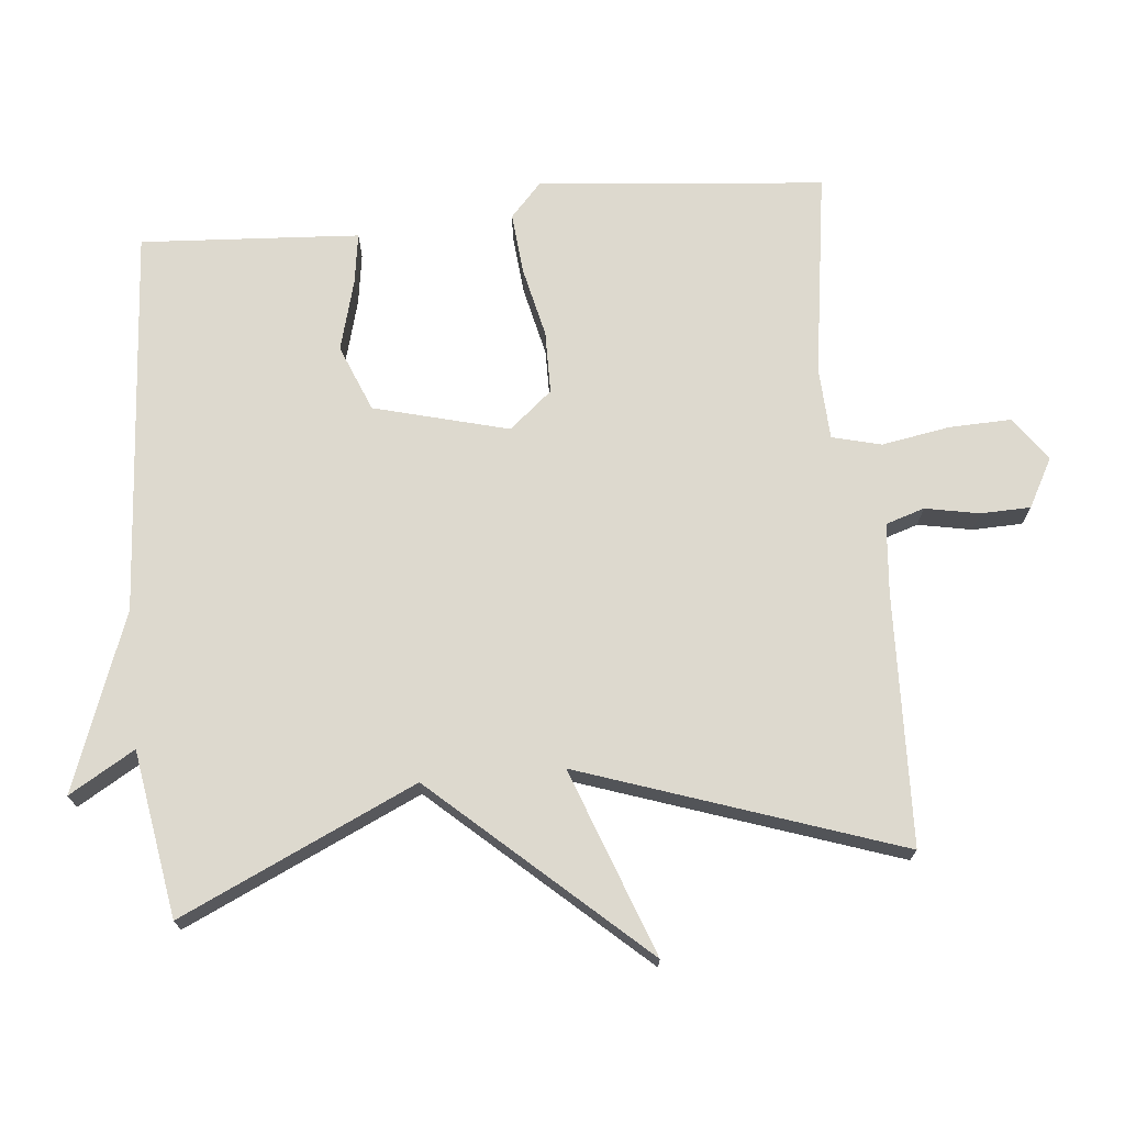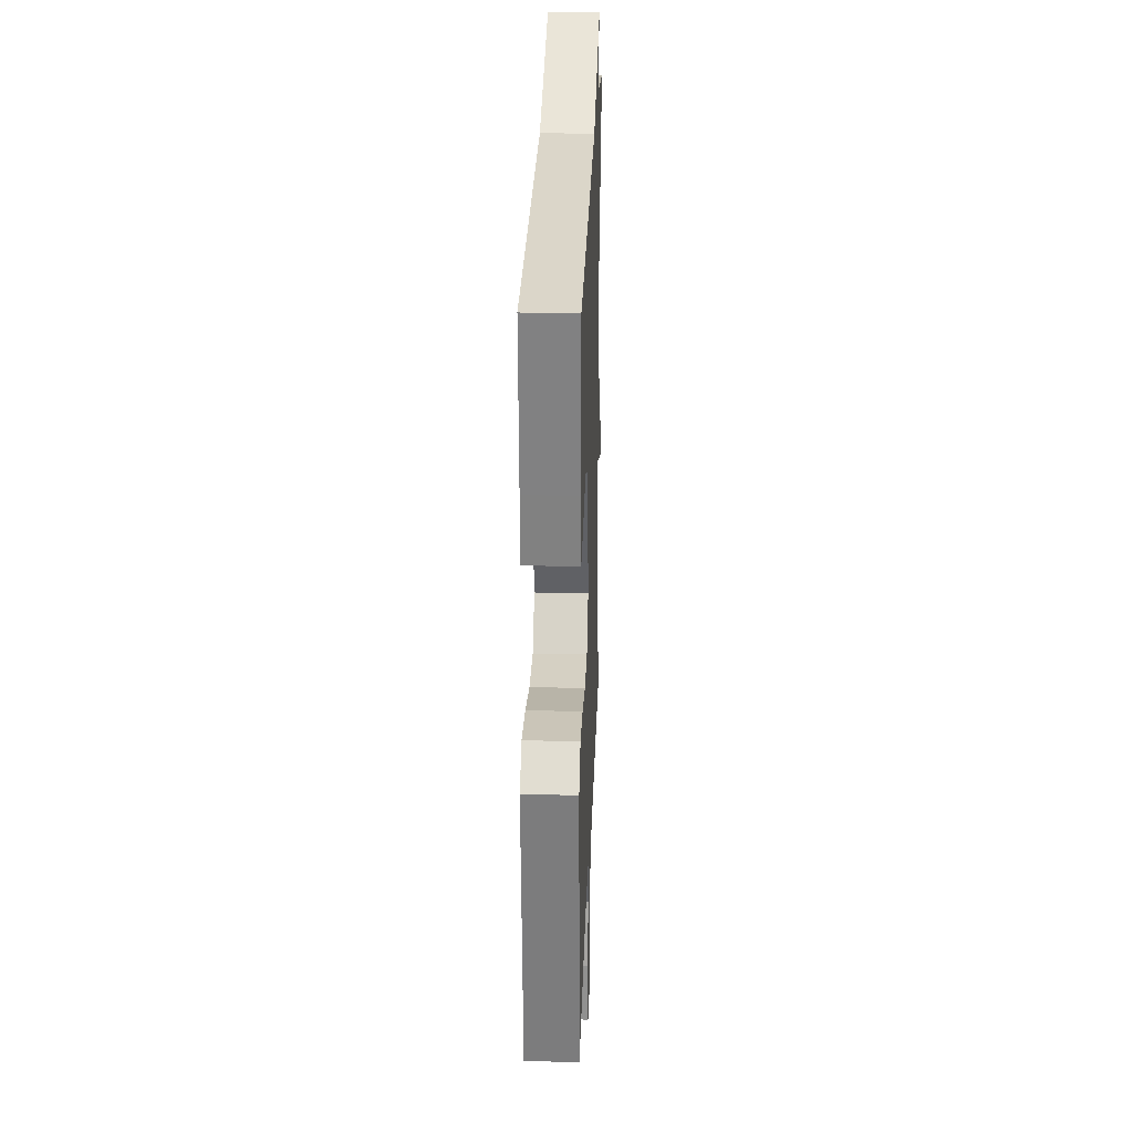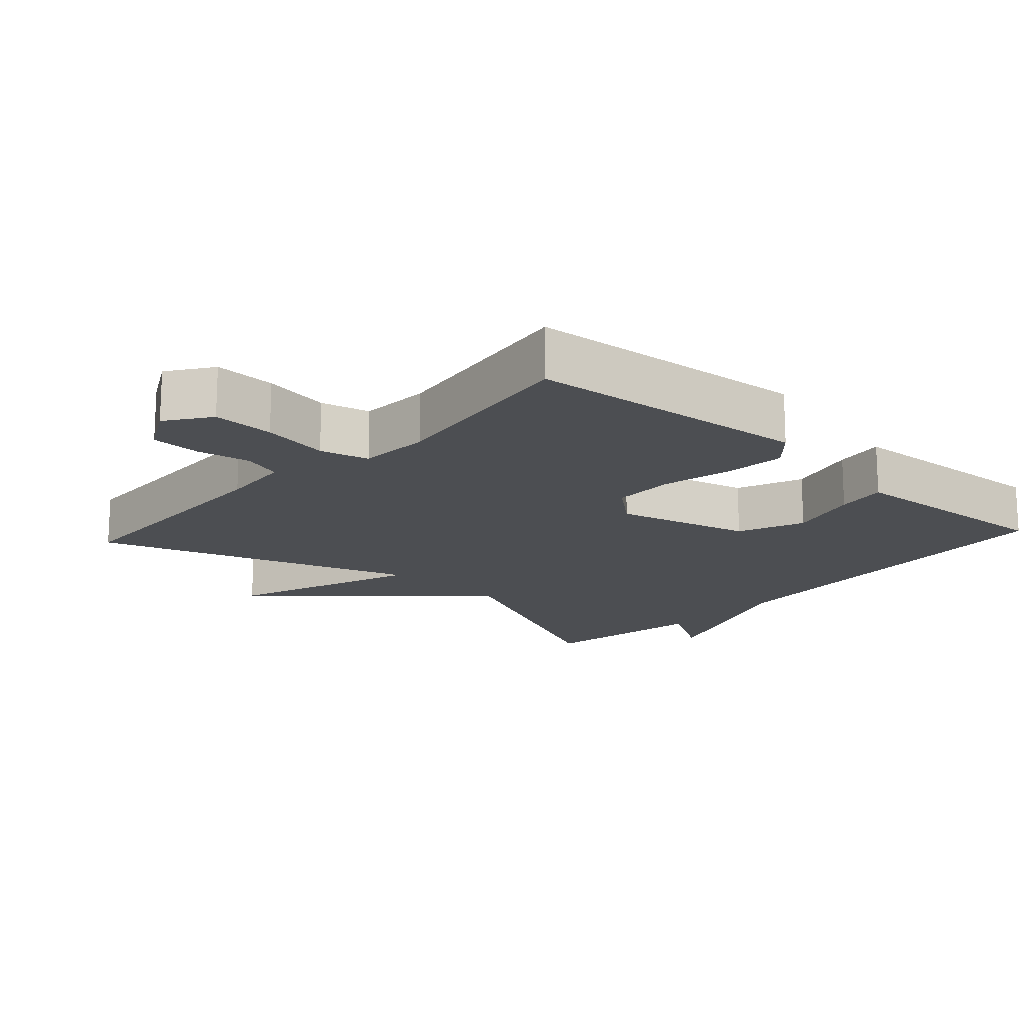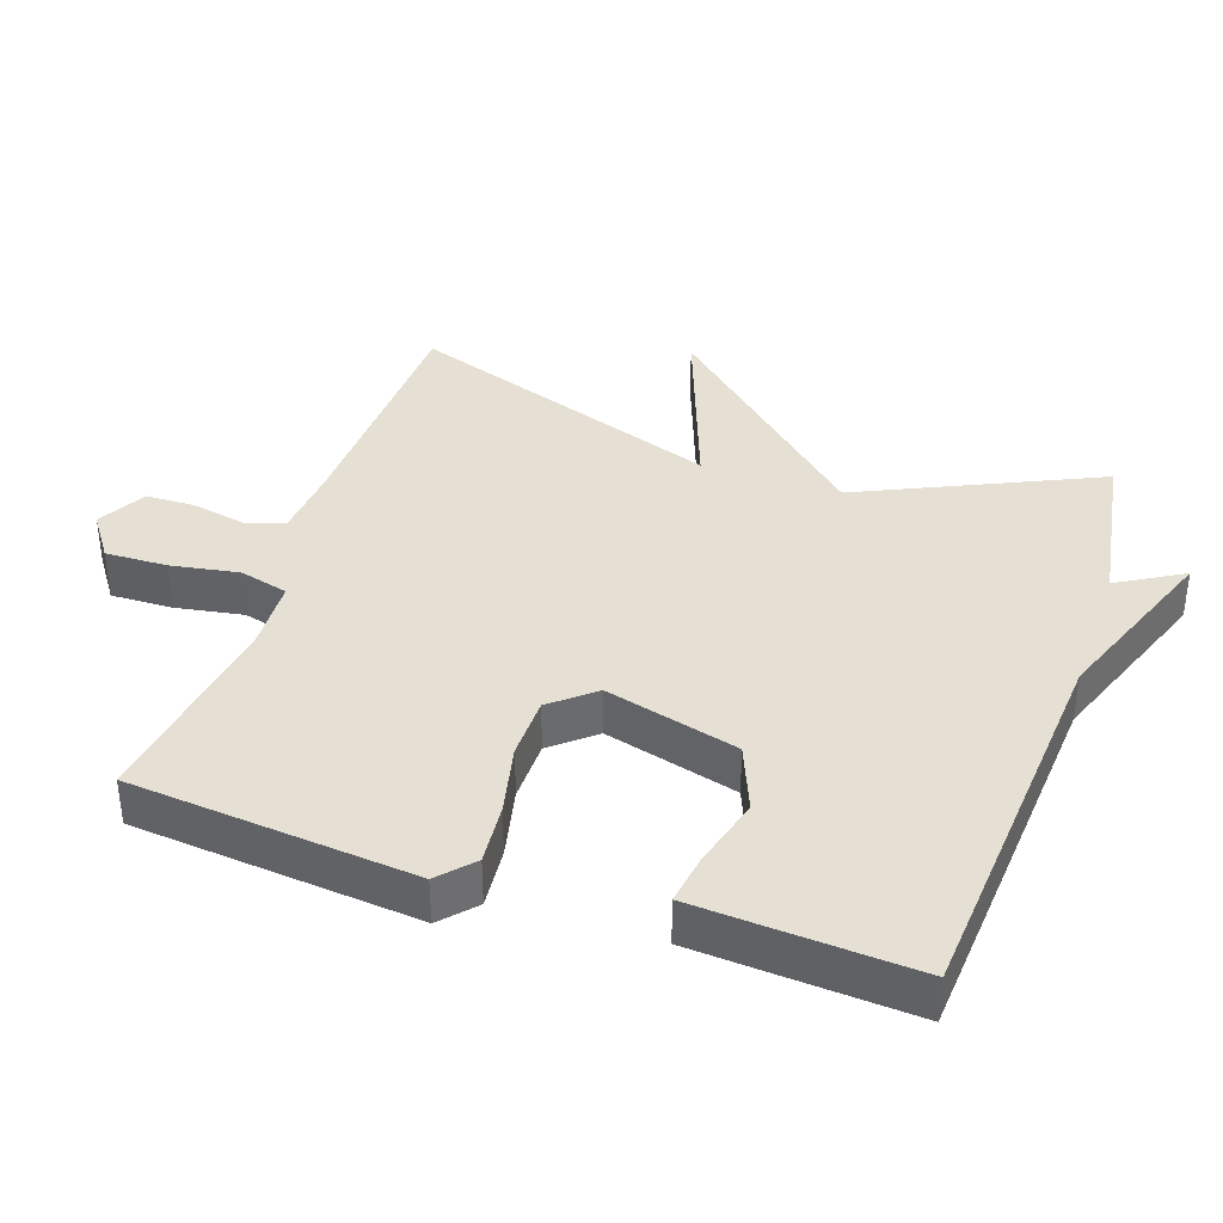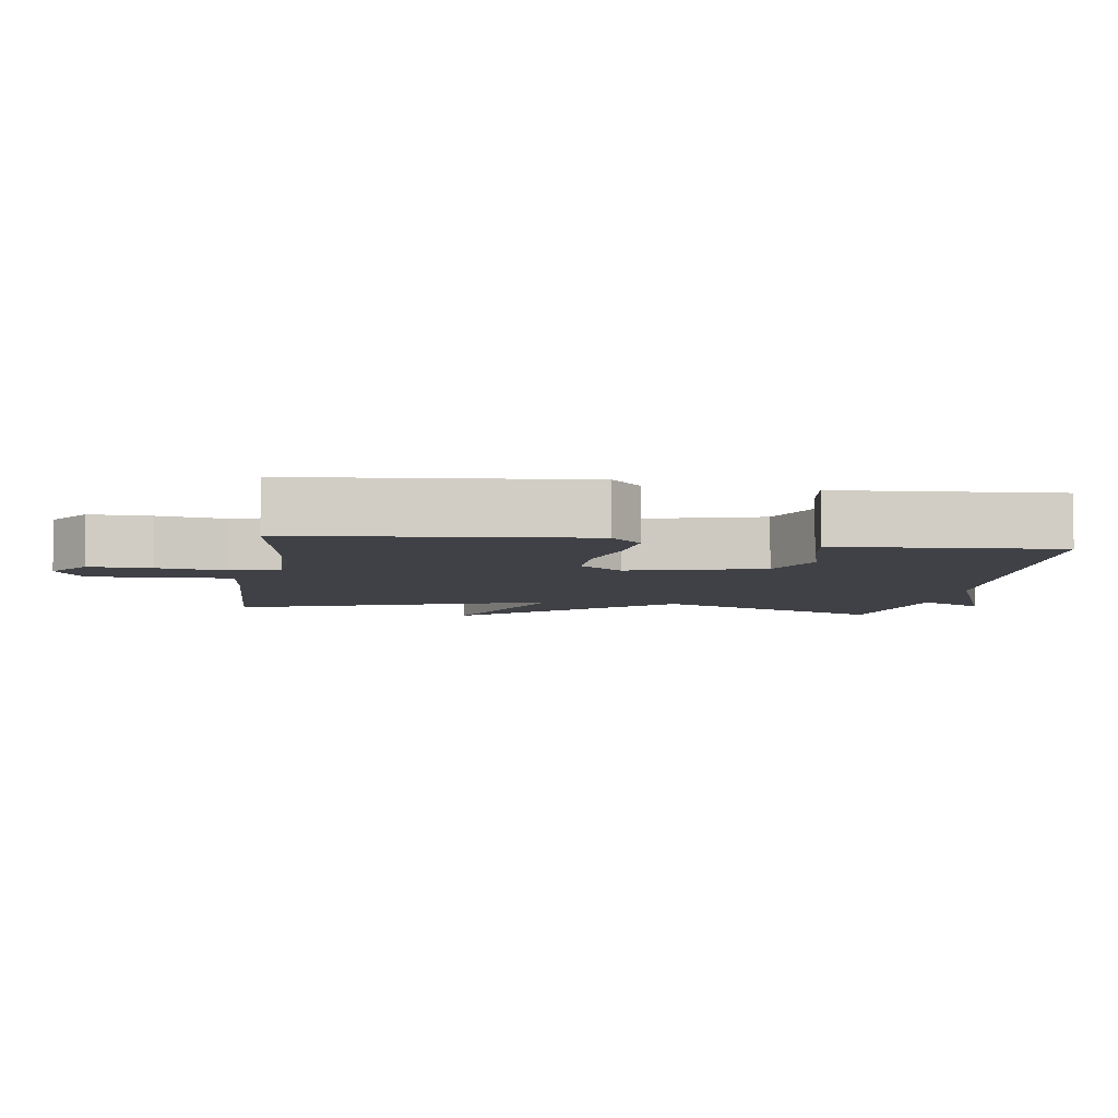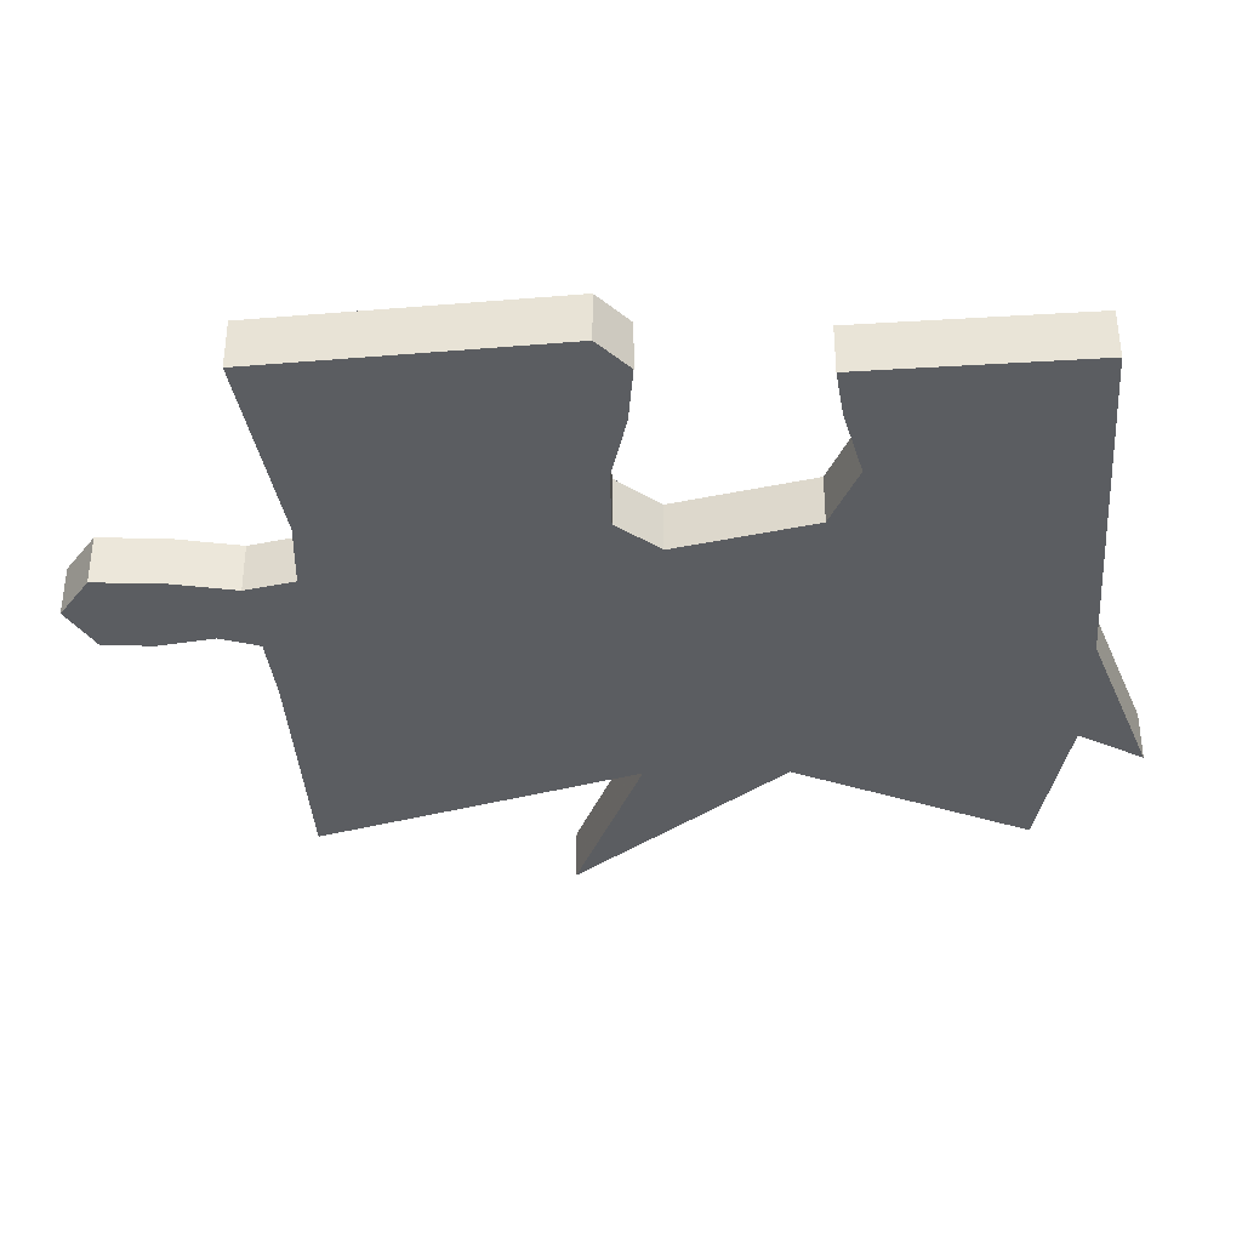
<metadata>
{"format":"obj","ext":"obj","renderer":"f3d","projection":"perspective","resolution":1024,"background":"white","views":[{"elev":71.7,"azim":84.5,"up":"+Y"},{"elev":25.7,"azim":-88.0,"up":"+Z"},{"elev":-16.9,"azim":-132.4,"up":"+Y"},{"elev":38.0,"azim":-71.1,"up":"+Y"},{"elev":-6.0,"azim":-98.3,"up":"+Y"},{"elev":-35.9,"azim":-89.0,"up":"+Y"}]}
</metadata>
<code>
v -0.5 0.07 -0.5
v -0.538 0.07 -0.087
v -0.489 0.07 -0.042
v -0.401 0.07 -0.05
v -0.299 0.07 -0.073
v -0.209 0.07 -0.072
v -0.157 0.07 -0.01
v -0.208 0.07 0.184
v -0.304 0.07 0.223
v -0.407 0.07 0.195
v -0.48 0.07 0.184
v -0.486 0.07 0.276
v -0.5 0.07 0.5
v 0.06 0.07 0.54
v 0.316 0.07 0.635
v 0.26 0.07 0.54
v 0.5 0.07 0.5
v 0.343 0.07 0.159
v 0.613 0.07 -0.14
v 0.343 0.07 -0.041
v 0.5 0.07 -0.5
v 0.138 0.07 -0.513
v 0.036 0.07 -0.522
v 0.018 0.07 -0.578
v 0.033 0.07 -0.656
v 0.031 0.07 -0.728
v -0.039 0.07 -0.766
v -0.103 0.07 -0.721
v -0.1 0.07 -0.631
v -0.083 0.07 -0.533
v -0.101 0.07 -0.462
v -0.205 0.07 -0.457
v -0.5 0 -0.5
v -0.538 0 -0.087
v -0.489 0 -0.042
v -0.401 0 -0.05
v -0.299 0 -0.073
v -0.209 0 -0.072
v -0.157 0 -0.01
v -0.208 0 0.184
v -0.304 0 0.223
v -0.407 0 0.195
v -0.48 0 0.184
v -0.486 0 0.276
v -0.5 0 0.5
v 0.06 0 0.54
v 0.316 0 0.635
v 0.26 0 0.54
v 0.5 0 0.5
v 0.343 0 0.159
v 0.613 0 -0.14
v 0.343 0 -0.041
v 0.5 0 -0.5
v 0.138 0 -0.513
v 0.036 0 -0.522
v 0.018 0 -0.578
v 0.033 0 -0.656
v 0.031 0 -0.728
v -0.039 0 -0.766
v -0.103 0 -0.721
v -0.1 0 -0.631
v -0.083 0 -0.533
v -0.101 0 -0.462
v -0.205 0 -0.457
f 28 29 30
f 27 28 30
f 26 27 30
f 25 26 30
f 24 25 30
f 23 24 30 31
f 22 23 31
f 20 21 22 31
f 18 19 20
f 18 20 31 32
f 18 32 1
f 17 18 1
f 16 17 1
f 12 13 14
f 11 12 14
f 10 11 14
f 9 10 14
f 14 15 16
f 9 14 16
f 8 9 16
f 3 4 5
f 2 3 5
f 1 2 5
f 1 5 6
f 7 8 16
f 7 16 1
f 1 6 7
f 62 61 60
f 62 60 59
f 62 59 58
f 62 58 57
f 62 57 56
f 63 62 56 55
f 63 55 54
f 63 54 53 52
f 52 51 50
f 64 63 52 50
f 33 64 50
f 33 50 49
f 33 49 48
f 46 45 44
f 46 44 43
f 46 43 42
f 46 42 41
f 48 47 46
f 48 46 41
f 48 41 40
f 37 36 35
f 37 35 34
f 37 34 33
f 38 37 33
f 48 40 39
f 33 48 39
f 39 38 33
f 1 33 34 2
f 2 34 35 3
f 3 35 36 4
f 4 36 37 5
f 5 37 38 6
f 6 38 39 7
f 7 39 40 8
f 8 40 41 9
f 9 41 42 10
f 10 42 43 11
f 11 43 44 12
f 12 44 45 13
f 13 45 46 14
f 14 46 47 15
f 15 47 48 16
f 16 48 49 17
f 17 49 50 18
f 18 50 51 19
f 19 51 52 20
f 20 52 53 21
f 21 53 54 22
f 22 54 55 23
f 23 55 56 24
f 24 56 57 25
f 25 57 58 26
f 26 58 59 27
f 27 59 60 28
f 28 60 61 29
f 29 61 62 30
f 30 62 63 31
f 31 63 64 32
f 32 64 33 1

</code>
